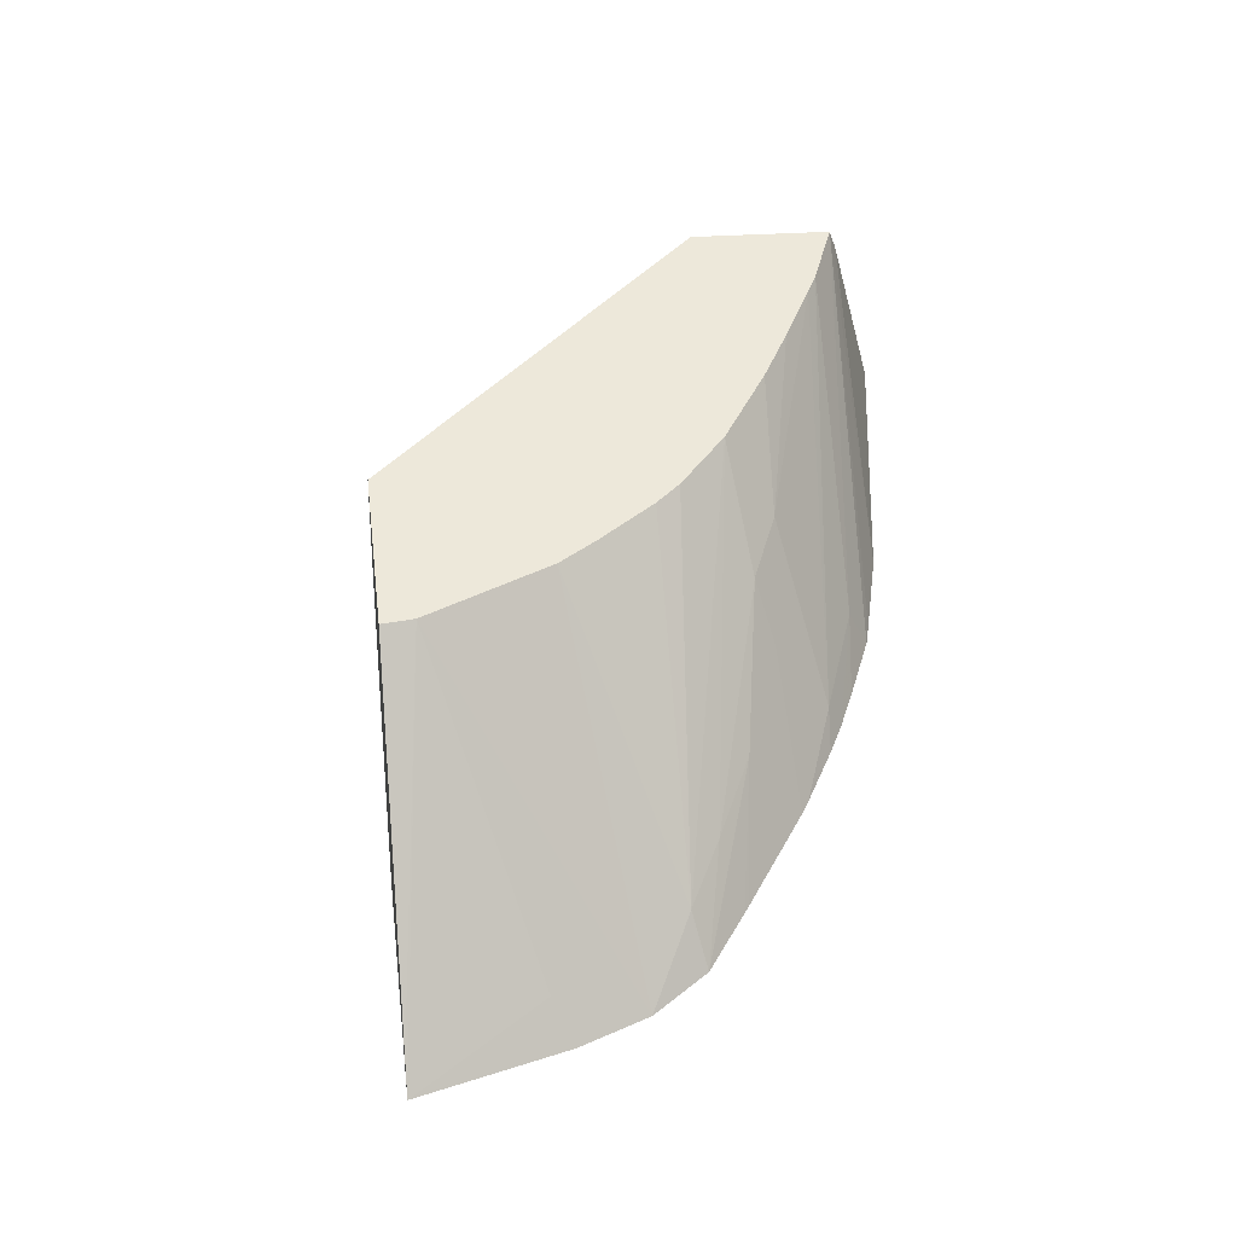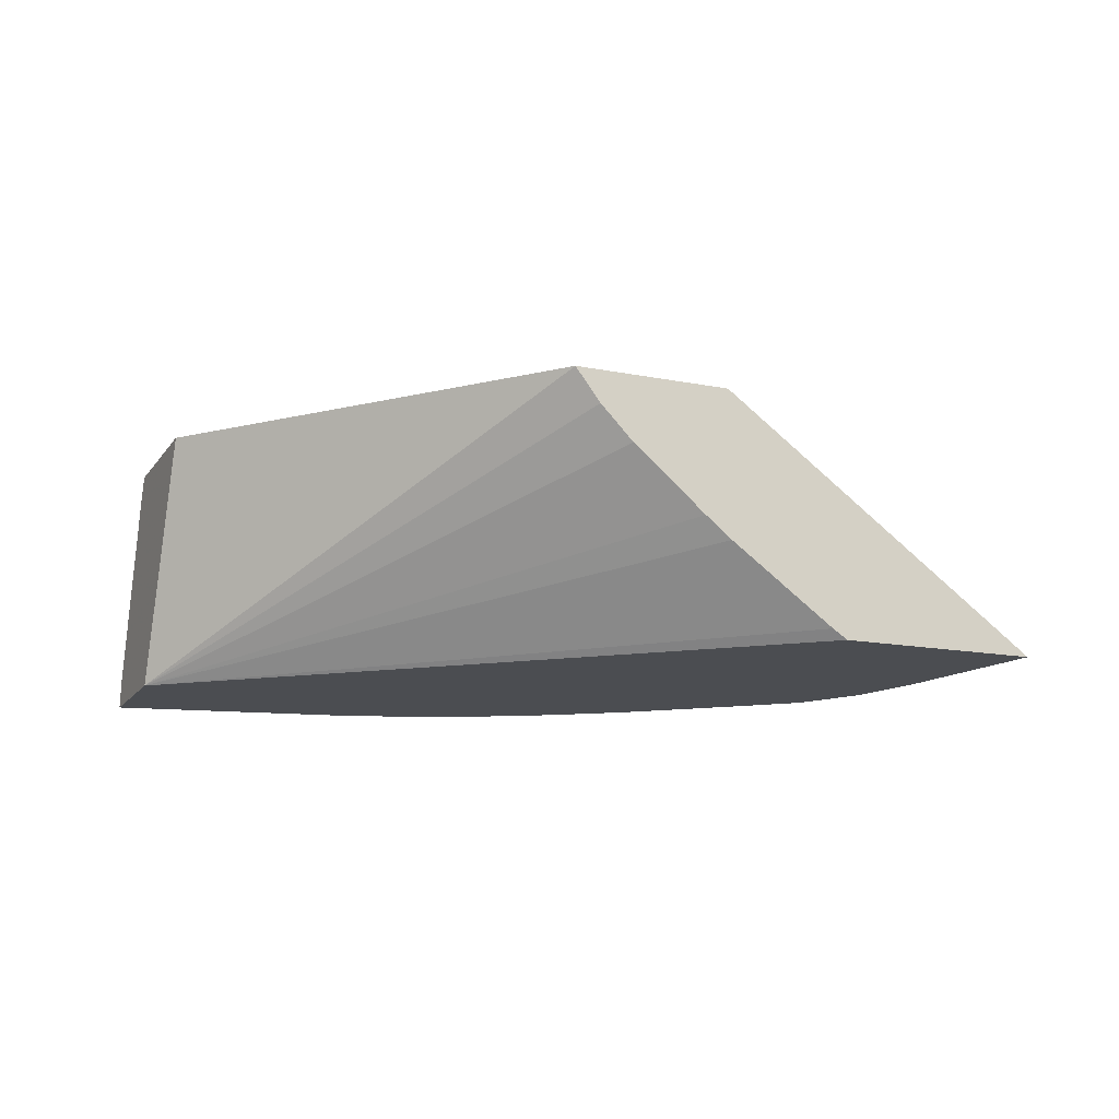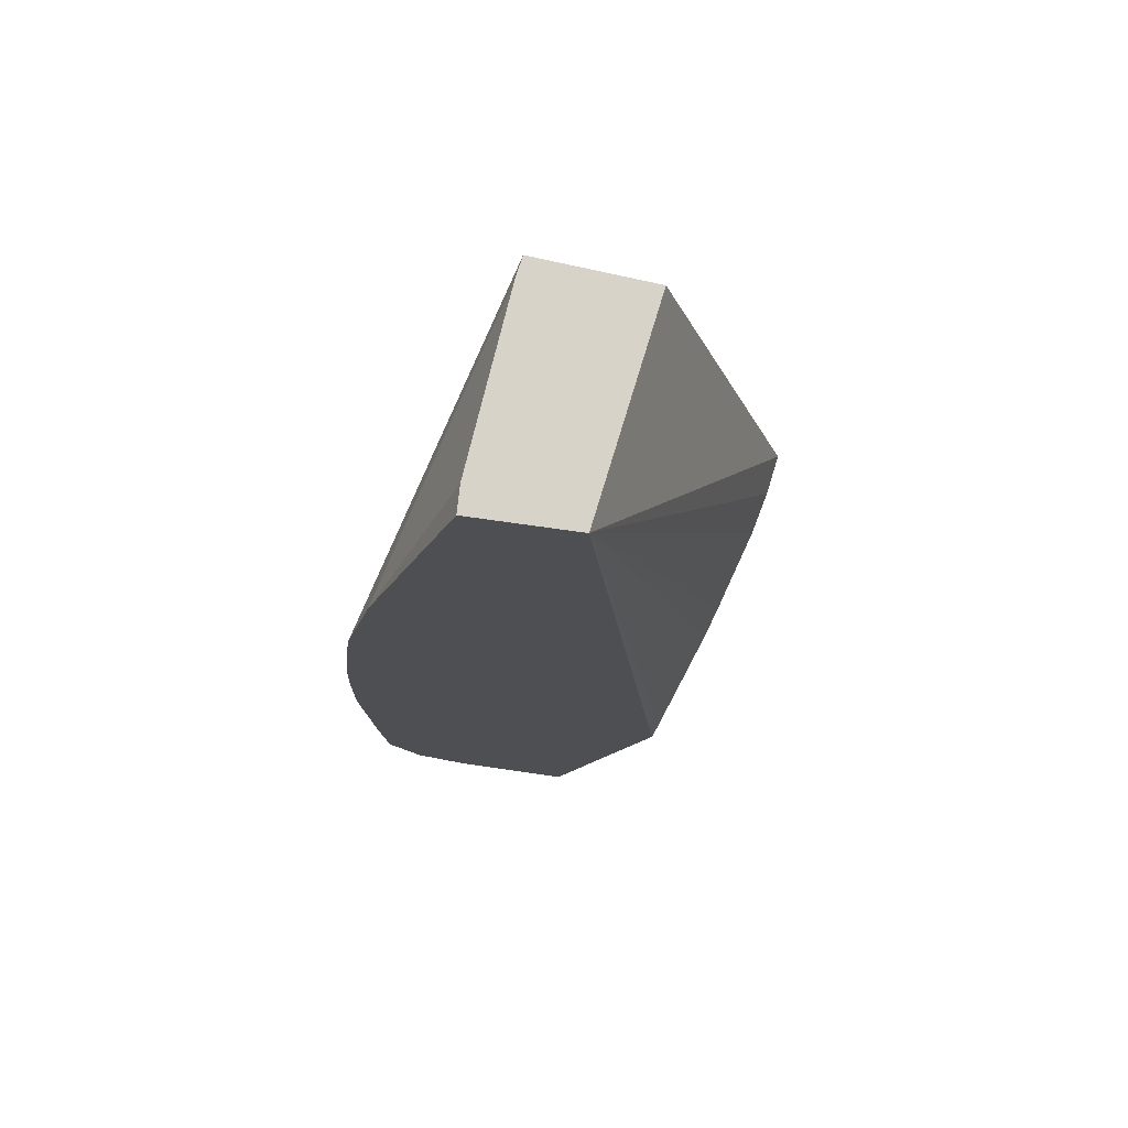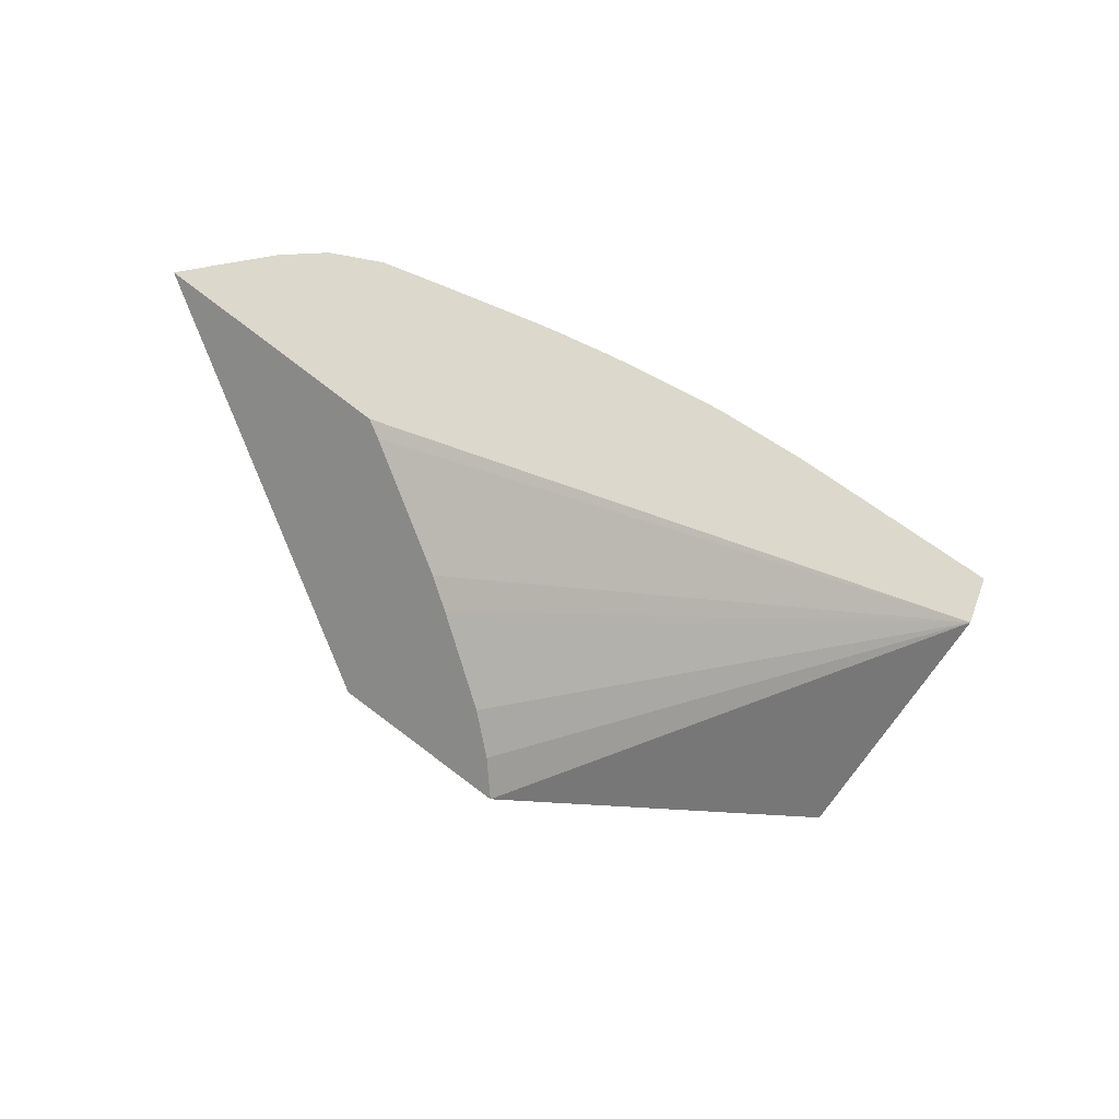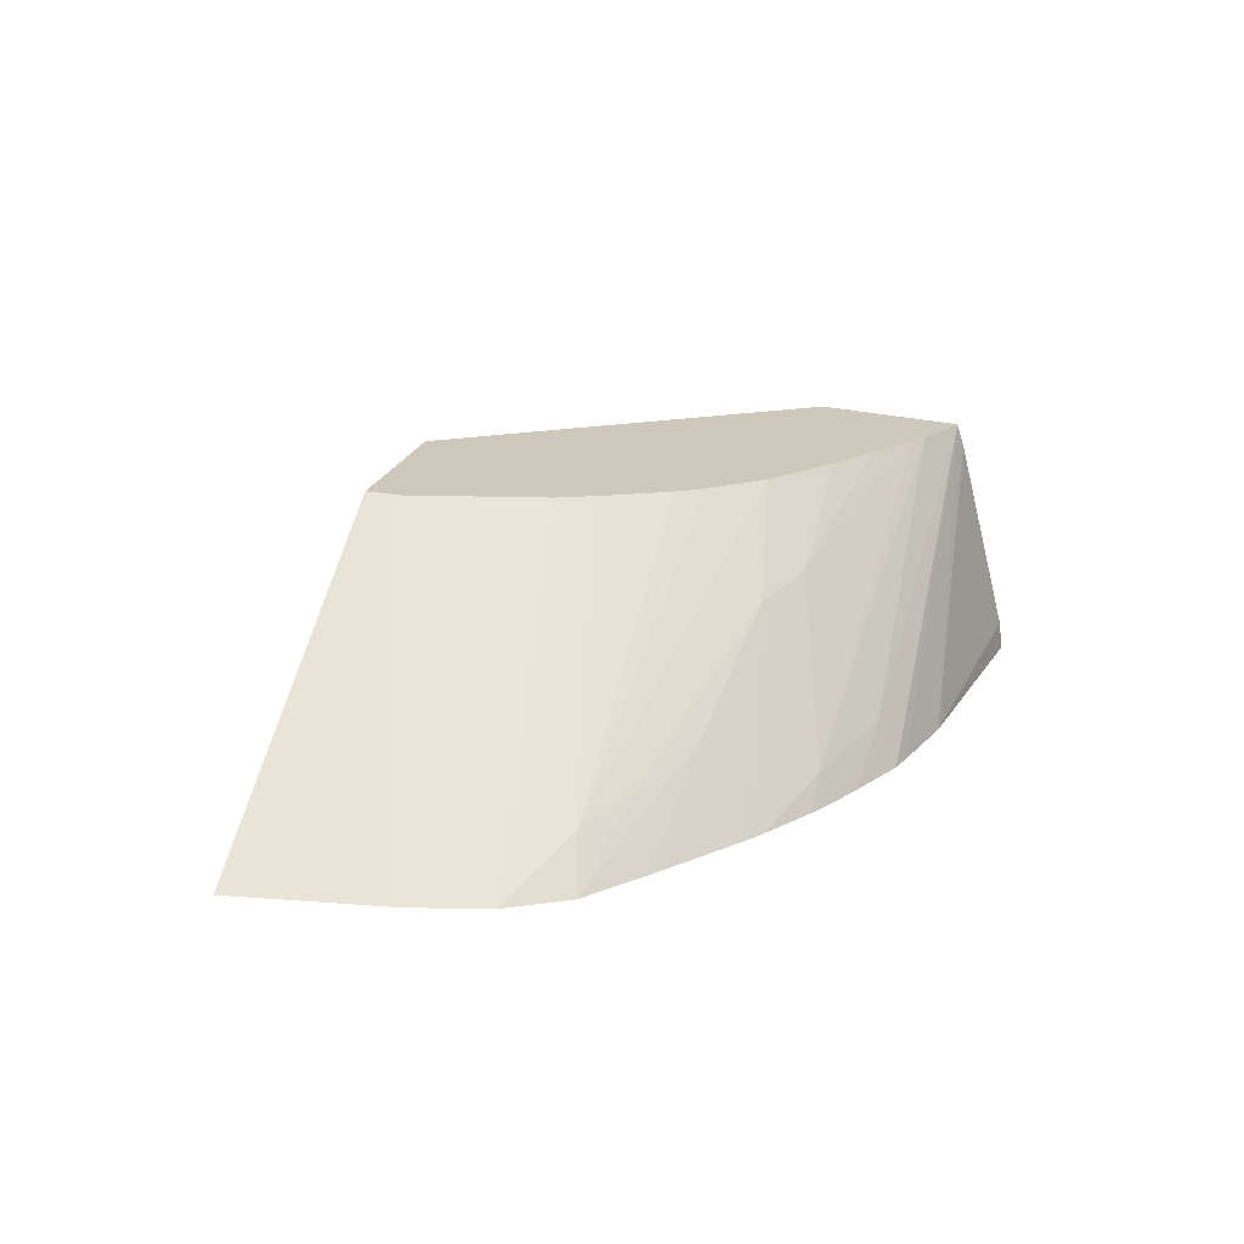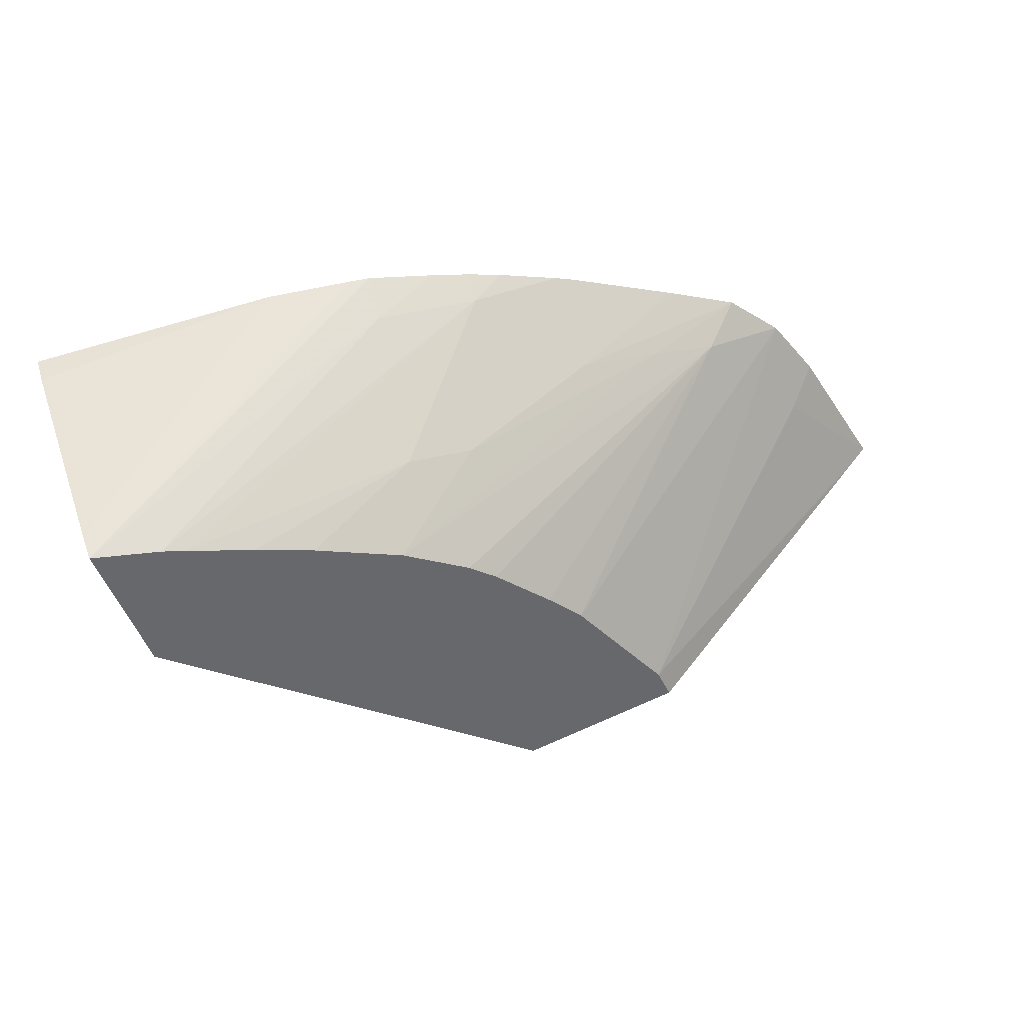
<metadata>
{"format":"obj","ext":"obj","renderer":"f3d","projection":"perspective","resolution":1024,"background":"white","views":[{"elev":52.9,"azim":-79.4,"up":"+Y"},{"elev":-11.8,"azim":173.6,"up":"+Y"},{"elev":-19.7,"azim":77.2,"up":"+Y"},{"elev":-61.1,"azim":-32.0,"up":"+Z"},{"elev":20.4,"azim":-57.6,"up":"+Y"},{"elev":42.0,"azim":165.5,"up":"+Z"}]}
</metadata>
<code>
v -0.05395 0.02776 0.06682
v -0.05322 0.02767 0.06802
v -0.05296 0.02797 0.06777
v -0.05092 0.02997 0.06632
v -0.05377 0.02789 0.06677
v -0.0521 0.02778 0.06623
v -0.05281 0.02763 0.06857
v -0.05011 0.0299 0.06728
v -0.05099 0.02998 0.06616
v -0.05369 0.02795 0.06675
v -0.05197 0.02788 0.06619
v -0.04584 0.02759 0.06841
v -0.04578 0.02757 0.06859
v -0.05231 0.0276 0.06896
v -0.05198 0.02798 0.06874
v -0.0498 0.02988 0.06755
v -0.05104 0.02999 0.06604
v -0.05103 0.02859 0.06594
v -0.05014 0.02938 0.06571
v -0.04985 0.0297 0.06564
v -0.04963 0.03001 0.06559
v -0.0461 0.02984 0.06771
v -0.05079 0.0288 0.06588
v -0.04551 0.02751 0.06946
v -0.05171 0.02758 0.06916
v -0.05058 0.02827 0.069
v -0.05134 0.02811 0.06887
v -0.04844 0.02981 0.06839
v -0.04904 0.02983 0.06811
v -0.04929 0.02985 0.06795
v -0.0457 0.02975 0.06895
v -0.0477 0.02751 0.06979
v -0.04552 0.02776 0.06943
v -0.05164 0.02758 0.06919
v -0.05067 0.02755 0.06949
v -0.04927 0.02901 0.06882
v -0.04764 0.02979 0.06862
v -0.04866 0.02912 0.06889
v -0.04568 0.02954 0.06901
v -0.04631 0.02976 0.06889
v -0.04866 0.0279 0.06965
v -0.04866 0.02751 0.06984
v -0.04847 0.02751 0.06983
v -0.0456 0.02865 0.06922
v -0.05062 0.02755 0.06951
v -0.0496 0.02853 0.06907
v -0.04711 0.02978 0.06874
v -0.04652 0.02976 0.06886
v -0.04962 0.02778 0.06959
v -0.04962 0.02752 0.06973
v -0.04926 0.02752 0.06977
v -0.05048 0.02754 0.06954
v -0.04993 0.02753 0.06967
f 1 2 3
f 1 3 4
f 1 4 5
f 1 5 10
f 1 10 17
f 1 17 21
f 1 21 20
f 1 20 19
f 1 19 23
f 1 23 18
f 1 18 11
f 1 11 6
f 1 6 13
f 1 13 24
f 1 24 32
f 1 32 43
f 1 43 42
f 1 42 51
f 1 51 50
f 1 50 53
f 1 53 52
f 1 52 45
f 1 45 35
f 1 35 34
f 1 34 25
f 1 25 14
f 1 14 7
f 1 7 2
f 2 7 3
f 3 7 4
f 4 8 16
f 4 16 30
f 4 30 29
f 4 29 28
f 4 28 37
f 4 37 47
f 4 47 48
f 4 48 40
f 4 40 31
f 4 31 22
f 4 22 21
f 4 21 17
f 4 17 9
f 4 9 10
f 4 10 5
f 4 7 8
f 6 11 12
f 6 12 13
f 7 14 15
f 7 15 8
f 8 15 16
f 9 17 10
f 11 18 12
f 12 19 20
f 12 20 21
f 12 21 22
f 12 22 31
f 12 31 39
f 12 39 44
f 12 44 33
f 12 33 24
f 12 24 13
f 12 18 23
f 12 23 19
f 14 25 26
f 14 26 27
f 14 27 15
f 15 27 28
f 15 28 29
f 15 29 30
f 15 30 16
f 24 33 32
f 25 34 26
f 26 34 35
f 26 35 36
f 26 36 27
f 27 36 28
f 28 36 38
f 28 38 37
f 31 40 41
f 31 41 42
f 31 42 43
f 31 43 32
f 31 32 39
f 32 33 44
f 32 44 39
f 35 45 46
f 35 46 36
f 36 46 38
f 37 38 47
f 38 48 47
f 38 46 49
f 38 49 48
f 40 48 49
f 40 49 41
f 41 49 50
f 41 50 51
f 41 51 42
f 45 52 46
f 46 52 49
f 49 52 53
f 49 53 50

</code>
